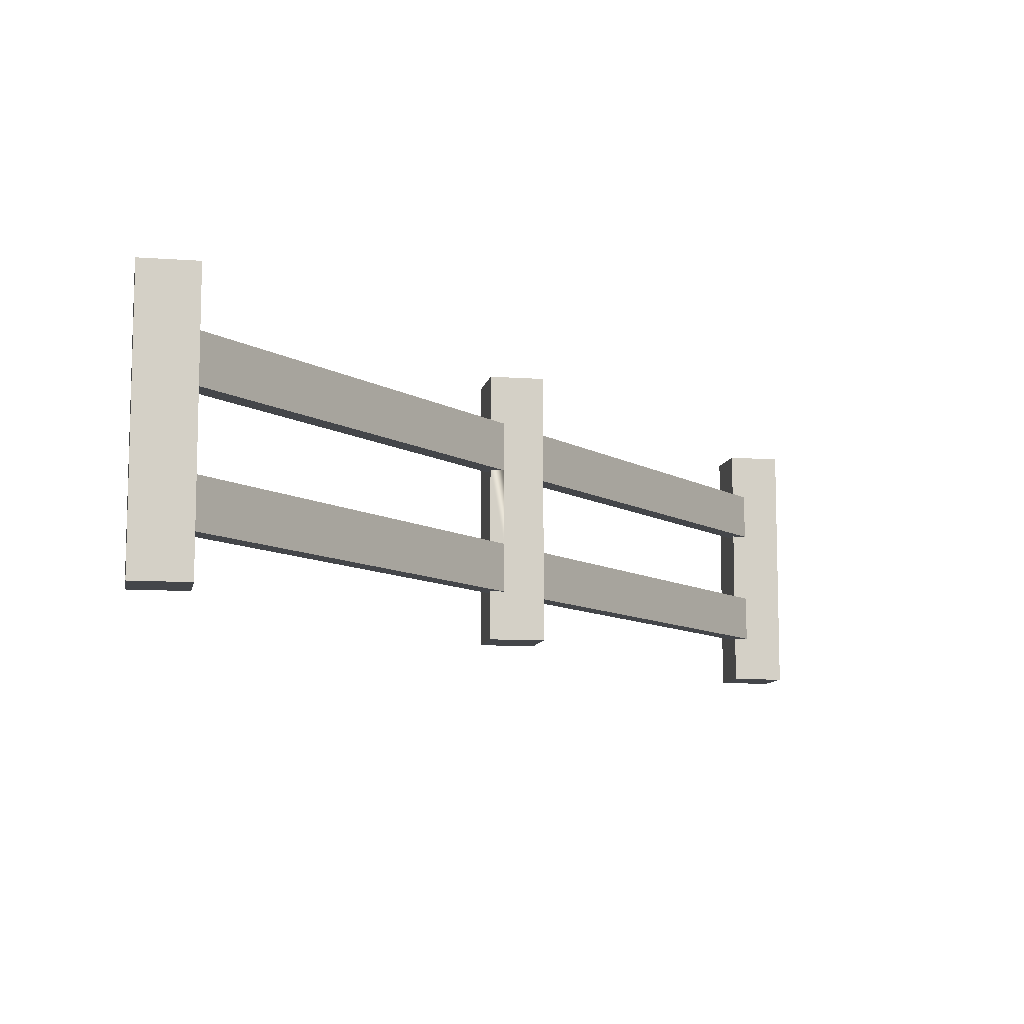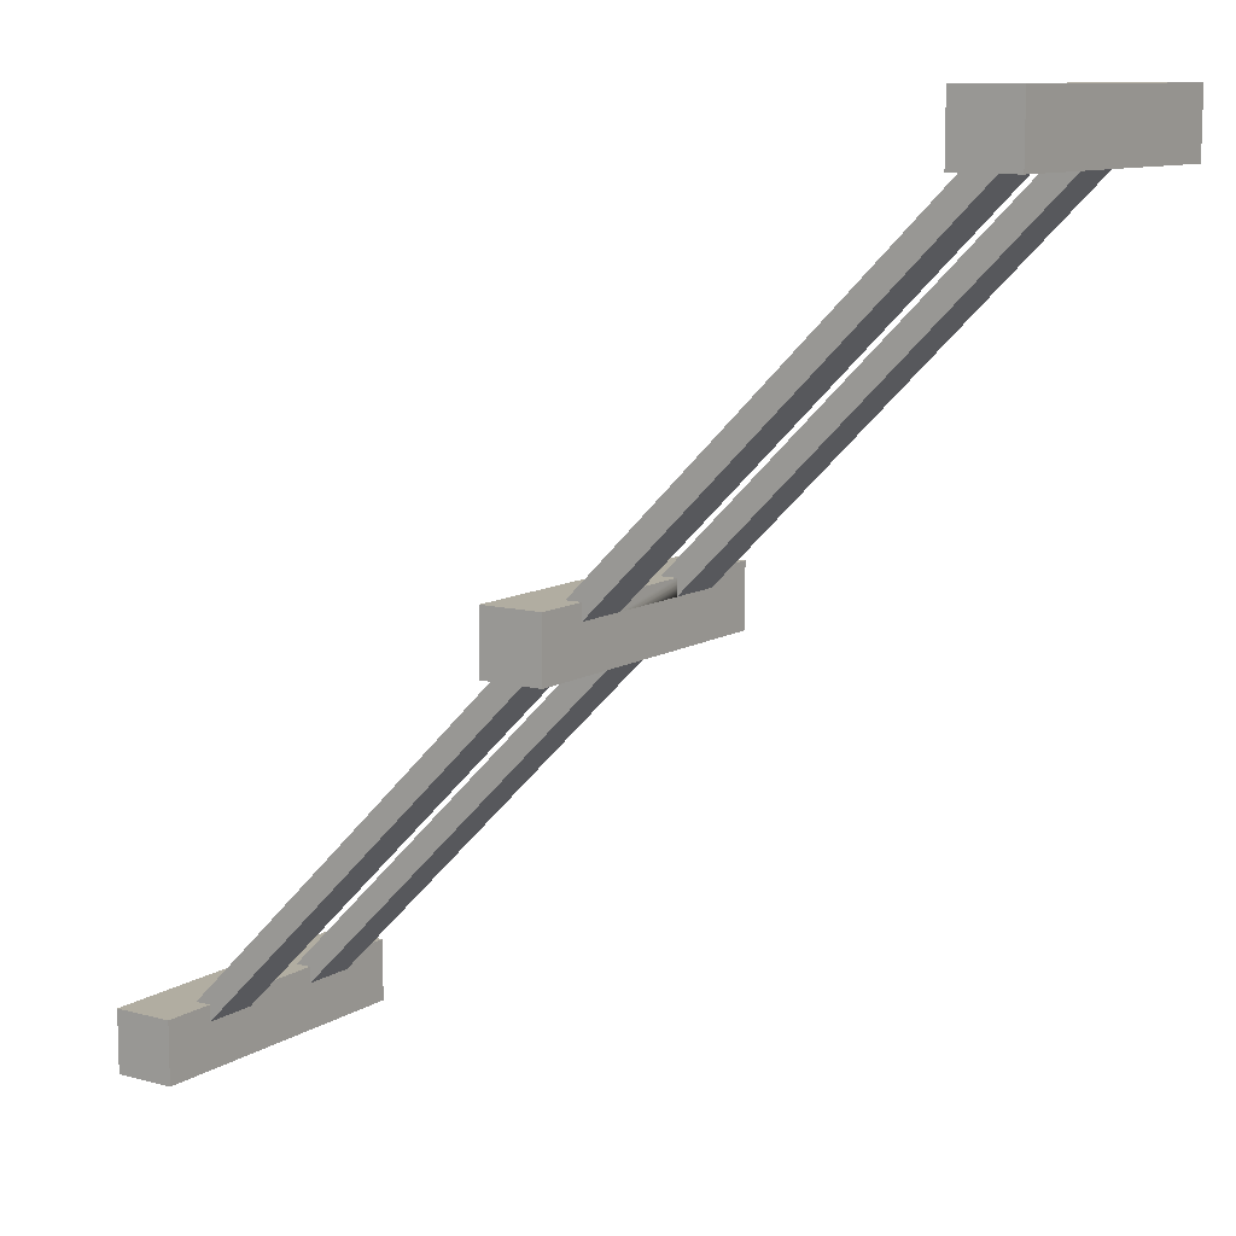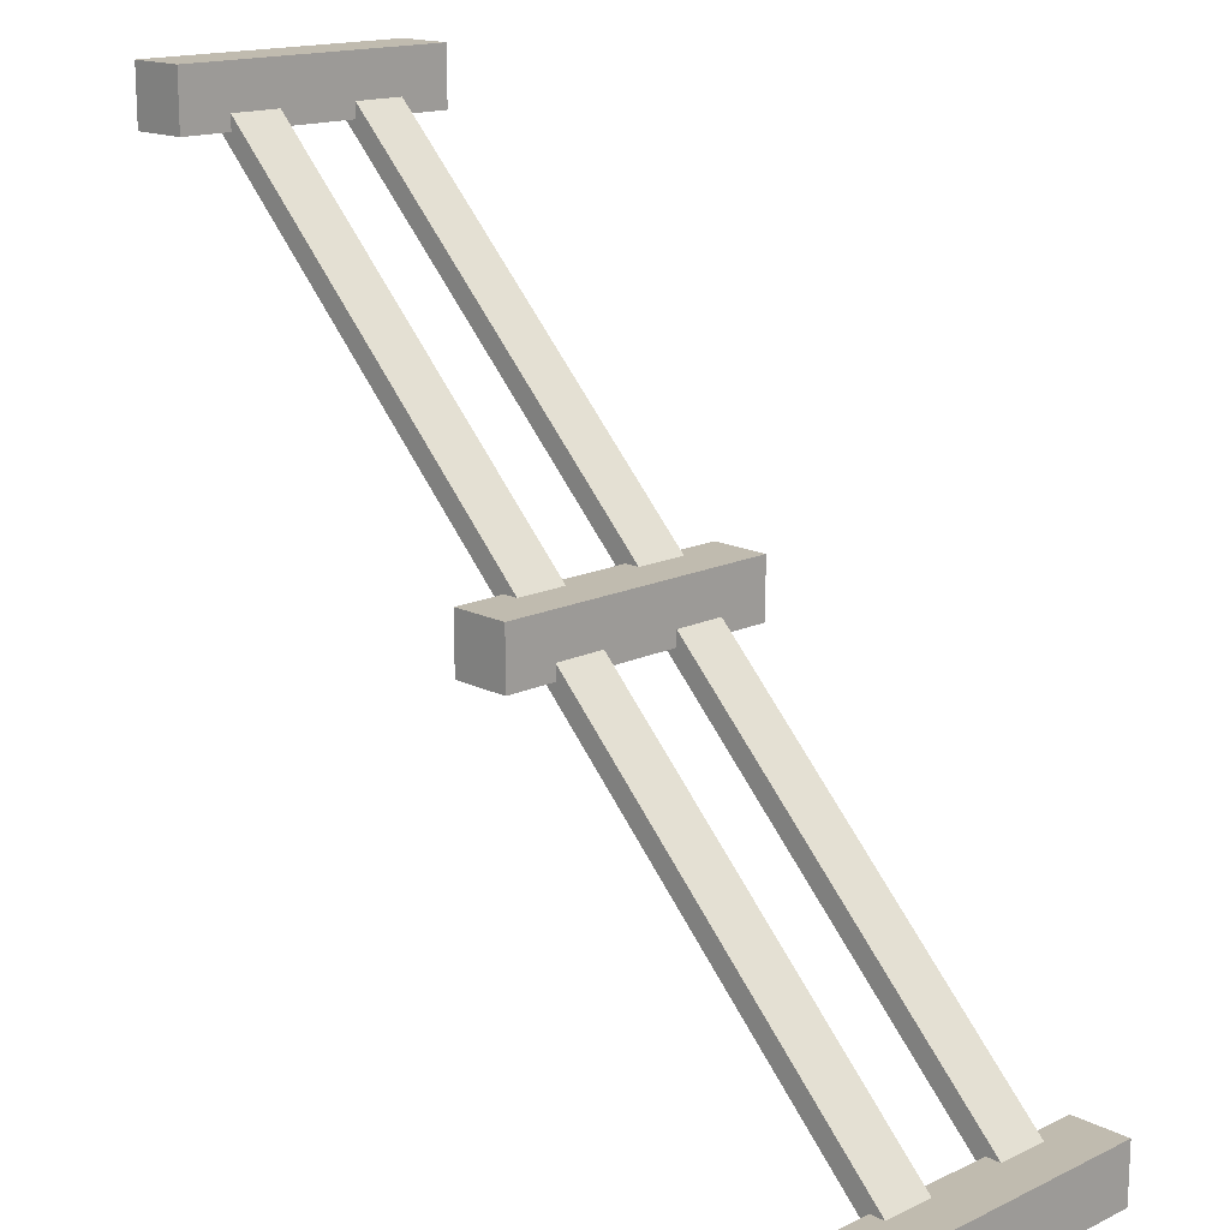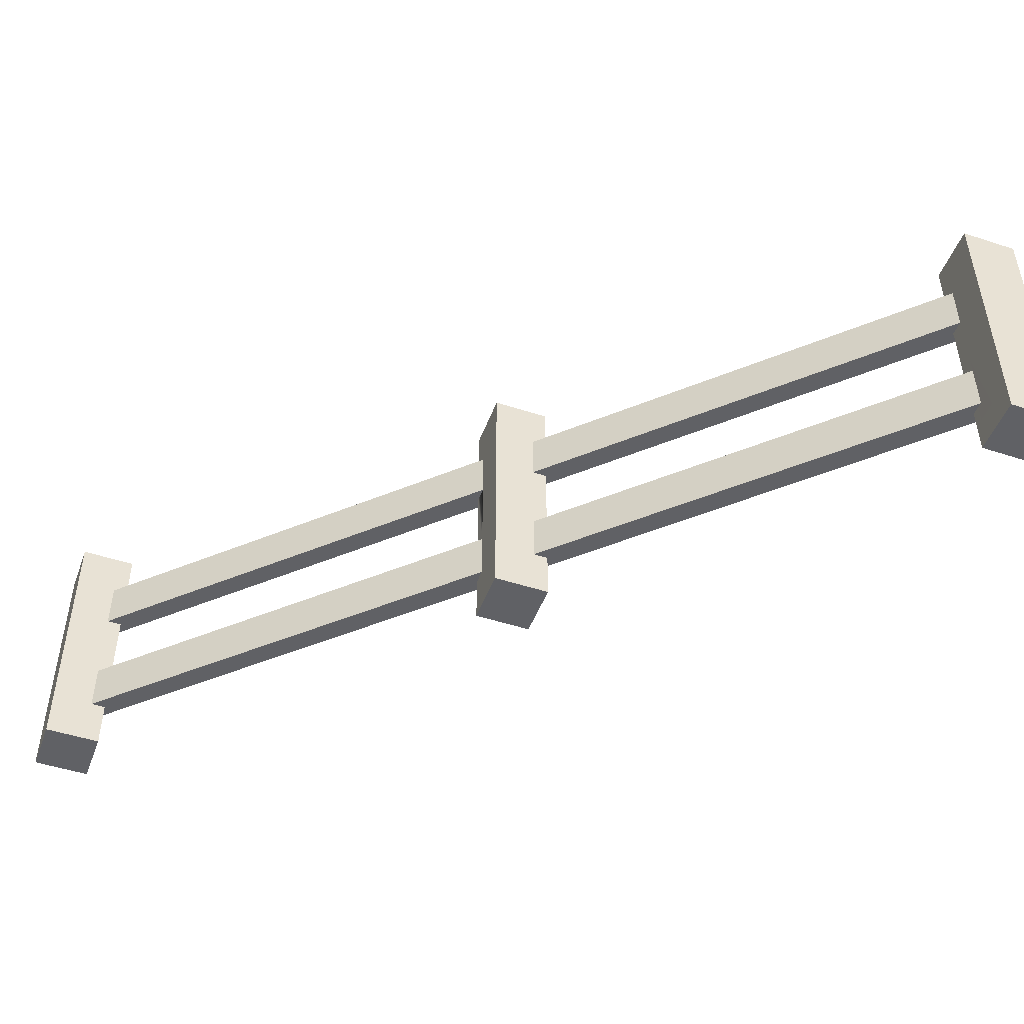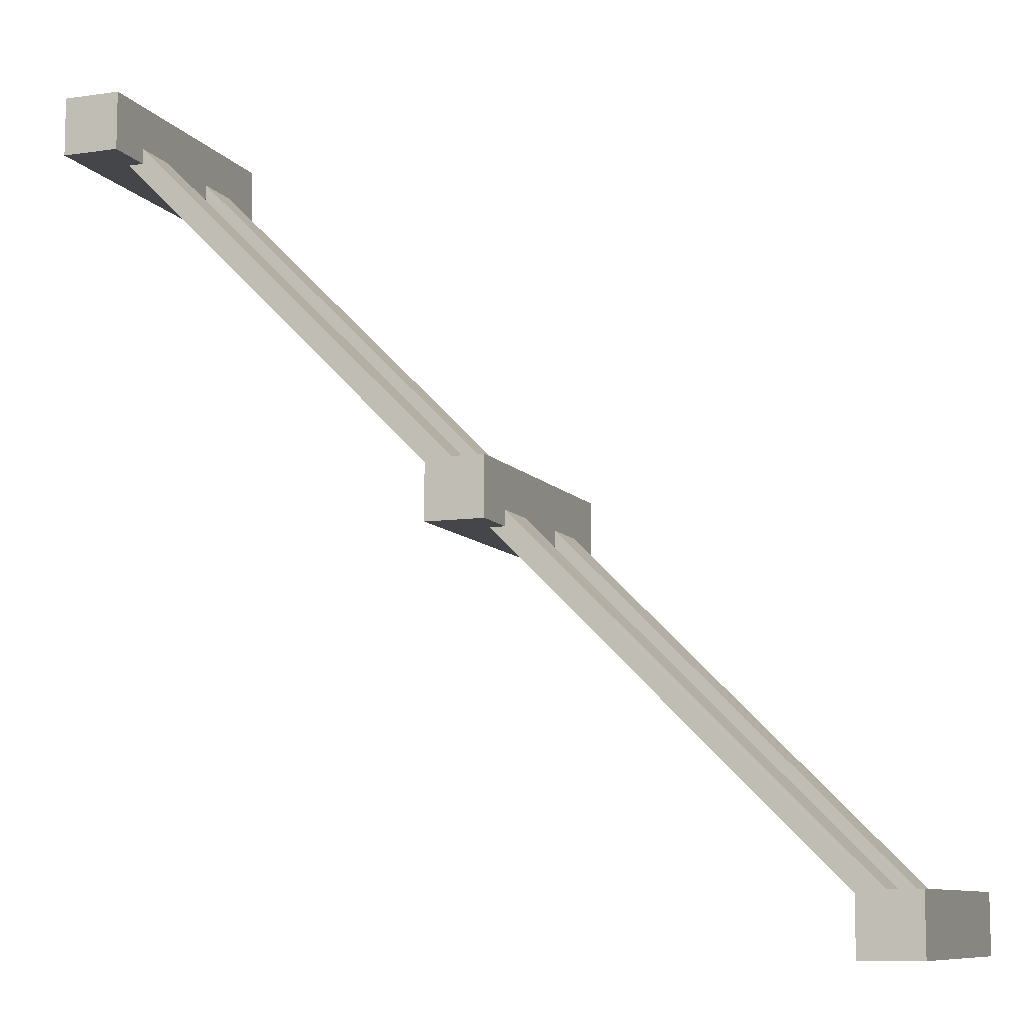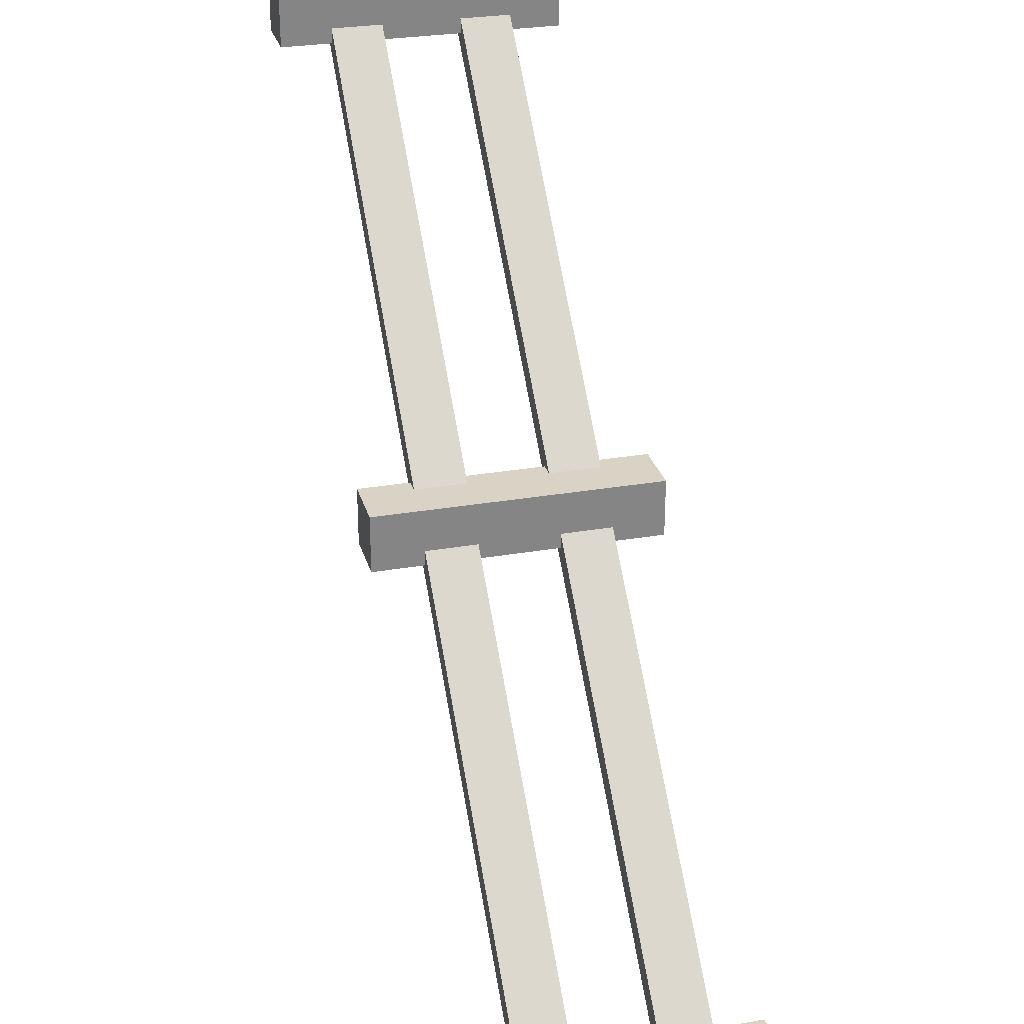
<metadata>
{"format":"obj","ext":"obj","renderer":"f3d","projection":"perspective","resolution":1024,"background":"white","views":[{"elev":-9.8,"azim":79.3,"up":"+Y"},{"elev":10.4,"azim":34.1,"up":"+Z"},{"elev":16.0,"azim":-134.2,"up":"+Z"},{"elev":-48.1,"azim":159.9,"up":"+Y"},{"elev":-9.4,"azim":-158.8,"up":"+Z"},{"elev":28.3,"azim":-104.7,"up":"+Z"}]}
</metadata>
<code>
o fence_simpleDiagonalCenter
v 0.035 0.1242 0.01669
v 0.43 0.1242 0.43
v 0.4483 0.1242 0.43
v 0.43 0.1242 0.4483
v 0.035 0.1242 0.035
v 0.01669 0.1242 0.035
v -0.43 0.2829 -0.4483
v -0.035 0.2829 -0.035
v -0.01669 0.2829 -0.035
v -0.035 0.2829 -0.01669
v -0.43 0.2829 -0.43
v -0.4483 0.2829 -0.43
v 0.01669 0.06211 0.035
v 0.43 0.06211 0.43
v 0.43 0.06211 0.4483
v 0.035 0.06211 0.035
v 0.035 0.06211 0.01669
v 0.4483 0.06211 0.43
v -0.43 0.2208 -0.43
v -0.4483 0.1242 -0.43
v -0.43 0.1242 -0.43
v -0.4483 0.2208 -0.43
v -0.5 0.345 -0.43
v -0.4483 0.06211 -0.43
v -0.5 0 -0.43
v -0.43 0.06211 -0.43
v -0.43 0 -0.43
v -0.43 0.345 -0.43
v -0.5 0.345 -0.5
v -0.43 0 -0.5
v -0.5 0 -0.5
v -0.43 0.345 -0.5
v 0.43 -0 0.5
v 0.5 -0 0.43
v 0.5 -0 0.5
v 0.43 -0 0.43
v 0.43 0.345 0.43
v 0.5 0.345 0.5
v 0.5 0.345 0.43
v 0.43 0.345 0.5
v -0.035 -0 0.035
v -0.035 0.06211 -0.035
v -0.035 0 -0.035
v -0.035 0.06211 -0.01669
v -0.035 0.1242 -0.01669
v -0.035 0.2208 -0.01669
v -0.035 0.345 0.035
v -0.035 0.345 -0.035
v -0.035 0.2208 -0.035
v -0.035 0.1242 -0.035
v 0.035 0.2829 0.01669
v 0.43 0.2829 0.43
v 0.4483 0.2829 0.43
v 0.43 0.2829 0.4483
v 0.035 0.2829 0.035
v 0.01669 0.2829 0.035
v -0.43 0.06211 -0.4483
v -0.43 0.2208 -0.4483
v -0.43 0.1242 -0.4483
v 0.43 0.2208 0.43
v 0.4483 0.2208 0.43
v -0.01669 0.2208 -0.035
v 0.035 0.2208 0.035
v 0.01669 0.2208 0.035
v 0.035 -0 0.035
v 0.035 0.345 0.035
v 0.035 0.345 -0.035
v -0.01669 0.1242 -0.035
v -0.01669 0.06211 -0.035
v 0.035 0 -0.035
v 0.43 0.2208 0.4483
v 0.035 0.2208 0.01669
f 1 2 3
f 2 1 4
f 4 1 5
f 4 5 6
f 7 8 9
f 8 7 10
f 10 7 11
f 10 11 12
f 13 14 15
f 14 13 16
f 17 14 16
f 14 17 18
f 19 20 21
f 22 20 19
f 23 20 22
f 23 24 20
f 25 24 23
f 25 26 24
f 26 25 27
f 23 22 12
f 23 12 28
f 28 12 11
f 29 30 31
f 30 29 32
f 33 34 35
f 34 33 36
f 37 38 39
f 38 37 40
f 41 42 43
f 42 41 44
f 44 41 45
f 45 41 46
f 46 41 10
f 47 10 41
f 48 10 47
f 10 48 8
f 49 45 46
f 45 49 50
f 51 52 53
f 52 51 54
f 54 51 55
f 54 55 56
f 38 34 39
f 34 38 35
f 32 7 30
f 7 32 28
f 7 28 11
f 57 30 7
f 30 57 27
f 57 7 58
f 57 58 59
f 19 59 58
f 59 19 21
f 27 57 26
f 25 30 27
f 30 25 31
f 60 3 2
f 61 3 60
f 39 3 61
f 39 18 3
f 34 18 39
f 34 14 18
f 14 34 36
f 39 61 53
f 39 53 37
f 37 53 52
f 22 49 46
f 49 22 19
f 58 49 19
f 49 58 62
f 29 28 32
f 28 29 23
f 63 6 5
f 64 6 63
f 47 6 64
f 47 13 6
f 41 13 47
f 41 16 13
f 16 41 65
f 47 64 56
f 47 56 66
f 66 56 55
f 48 66 67
f 66 48 47
f 49 68 50
f 62 68 49
f 67 68 62
f 67 69 68
f 70 69 67
f 70 42 69
f 42 70 43
f 67 62 9
f 67 9 48
f 48 9 8
f 33 14 36
f 14 33 15
f 15 33 4
f 4 33 71
f 71 33 54
f 40 54 33
f 37 54 40
f 54 37 52
f 60 4 71
f 4 60 2
f 31 23 29
f 23 31 25
f 59 50 68
f 50 59 45
f 45 59 21
f 45 21 20
f 38 33 35
f 33 38 40
f 64 60 71
f 60 64 63
f 72 60 63
f 60 72 61
f 67 51 70
f 51 67 66
f 51 66 55
f 17 70 51
f 70 17 65
f 17 51 72
f 17 72 1
f 63 1 72
f 1 63 5
f 65 17 16
f 24 42 44
f 42 24 26
f 57 42 26
f 42 57 69
f 41 70 65
f 70 41 43
f 51 61 72
f 61 51 53
f 9 58 7
f 58 9 62
f 45 24 44
f 24 45 20
f 68 57 59
f 57 68 69
f 71 56 64
f 56 71 54
f 10 22 46
f 22 10 12
f 1 18 17
f 18 1 3
f 15 6 13
f 6 15 4

</code>
